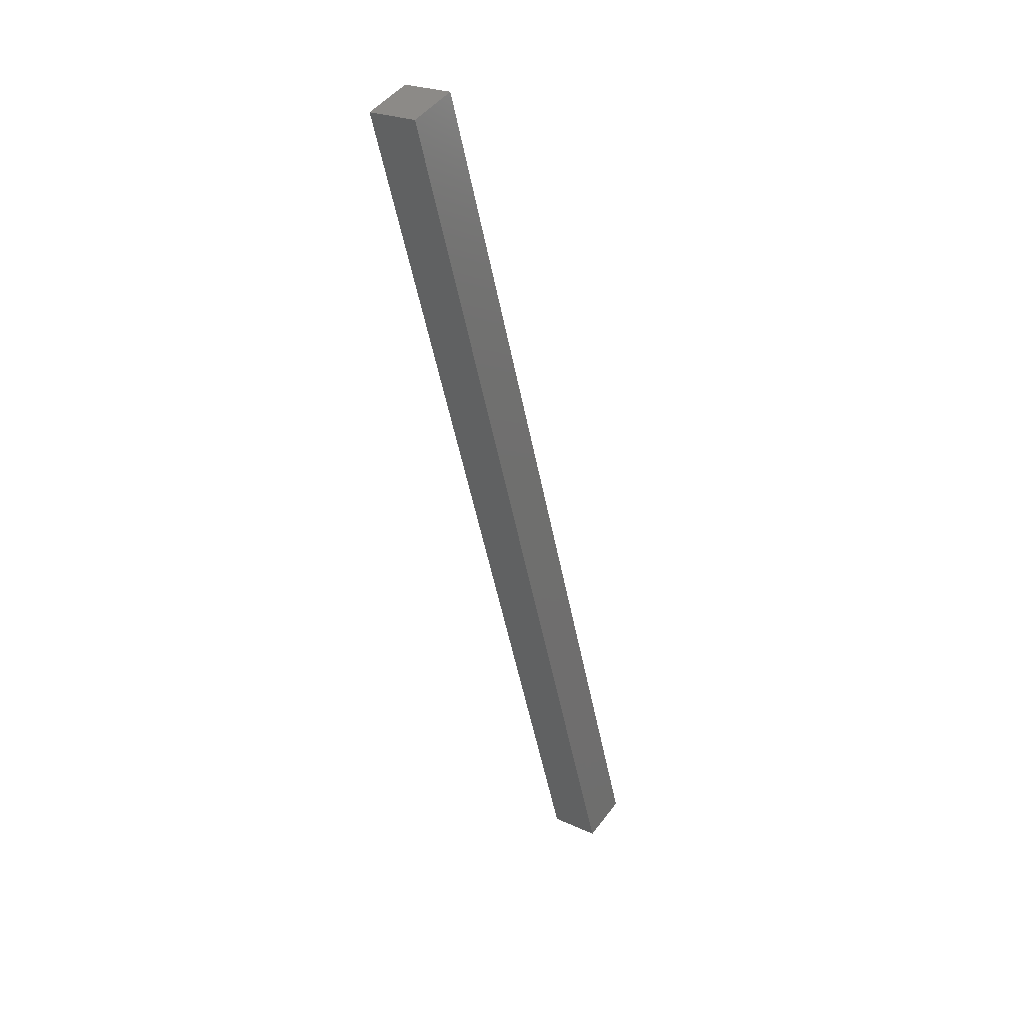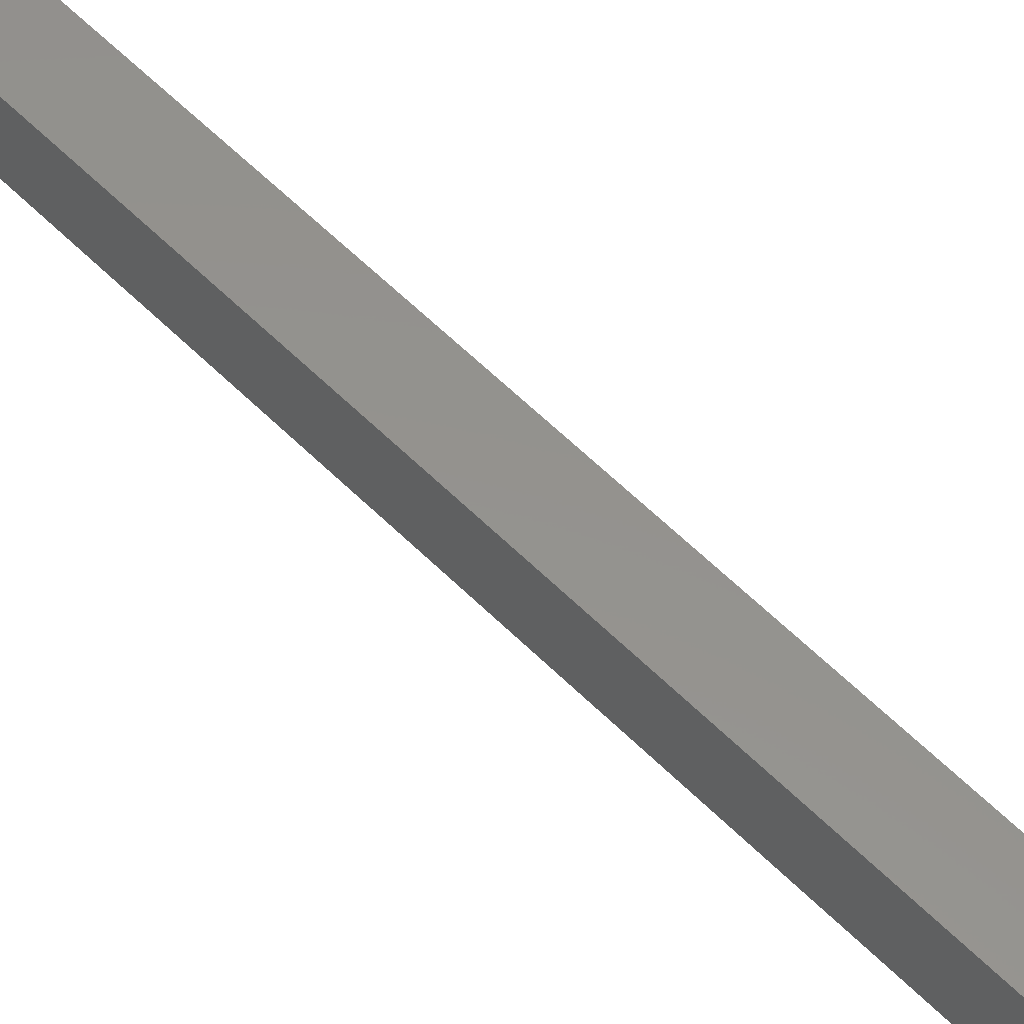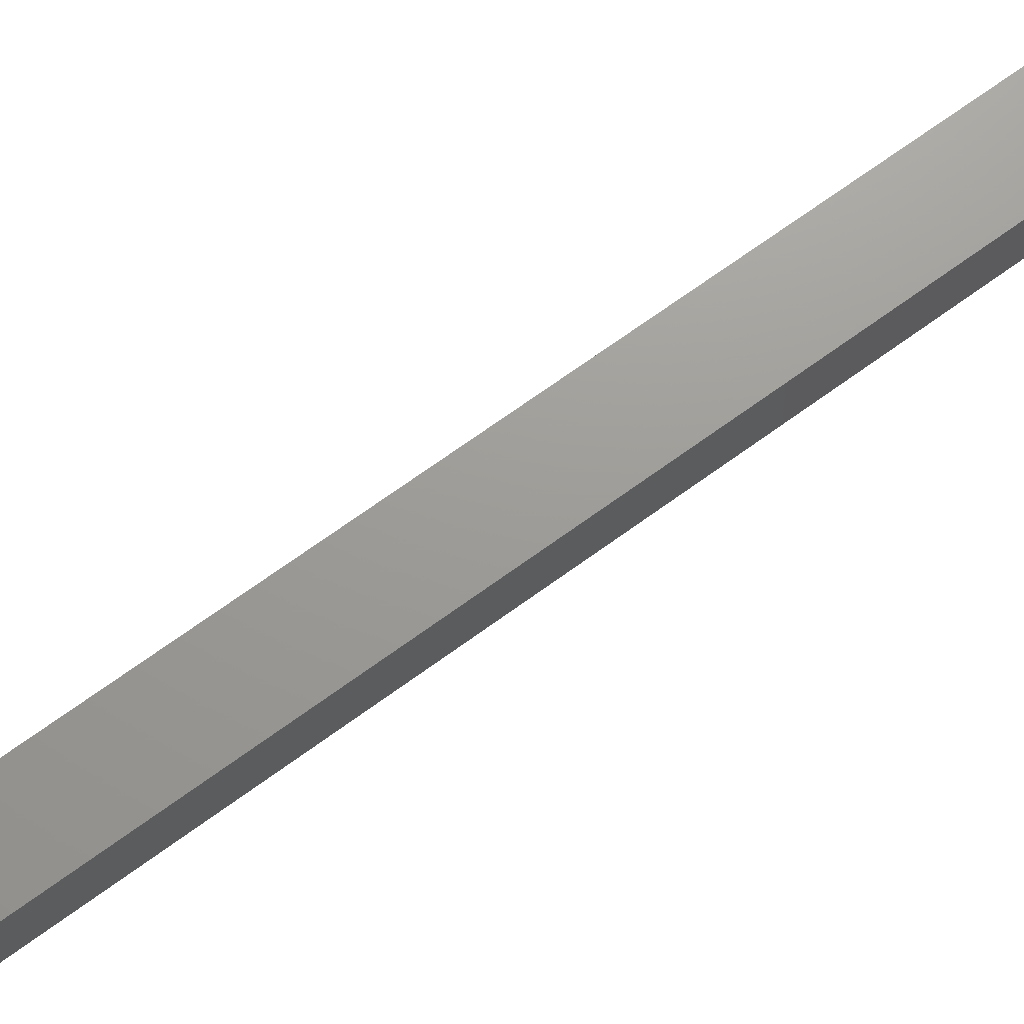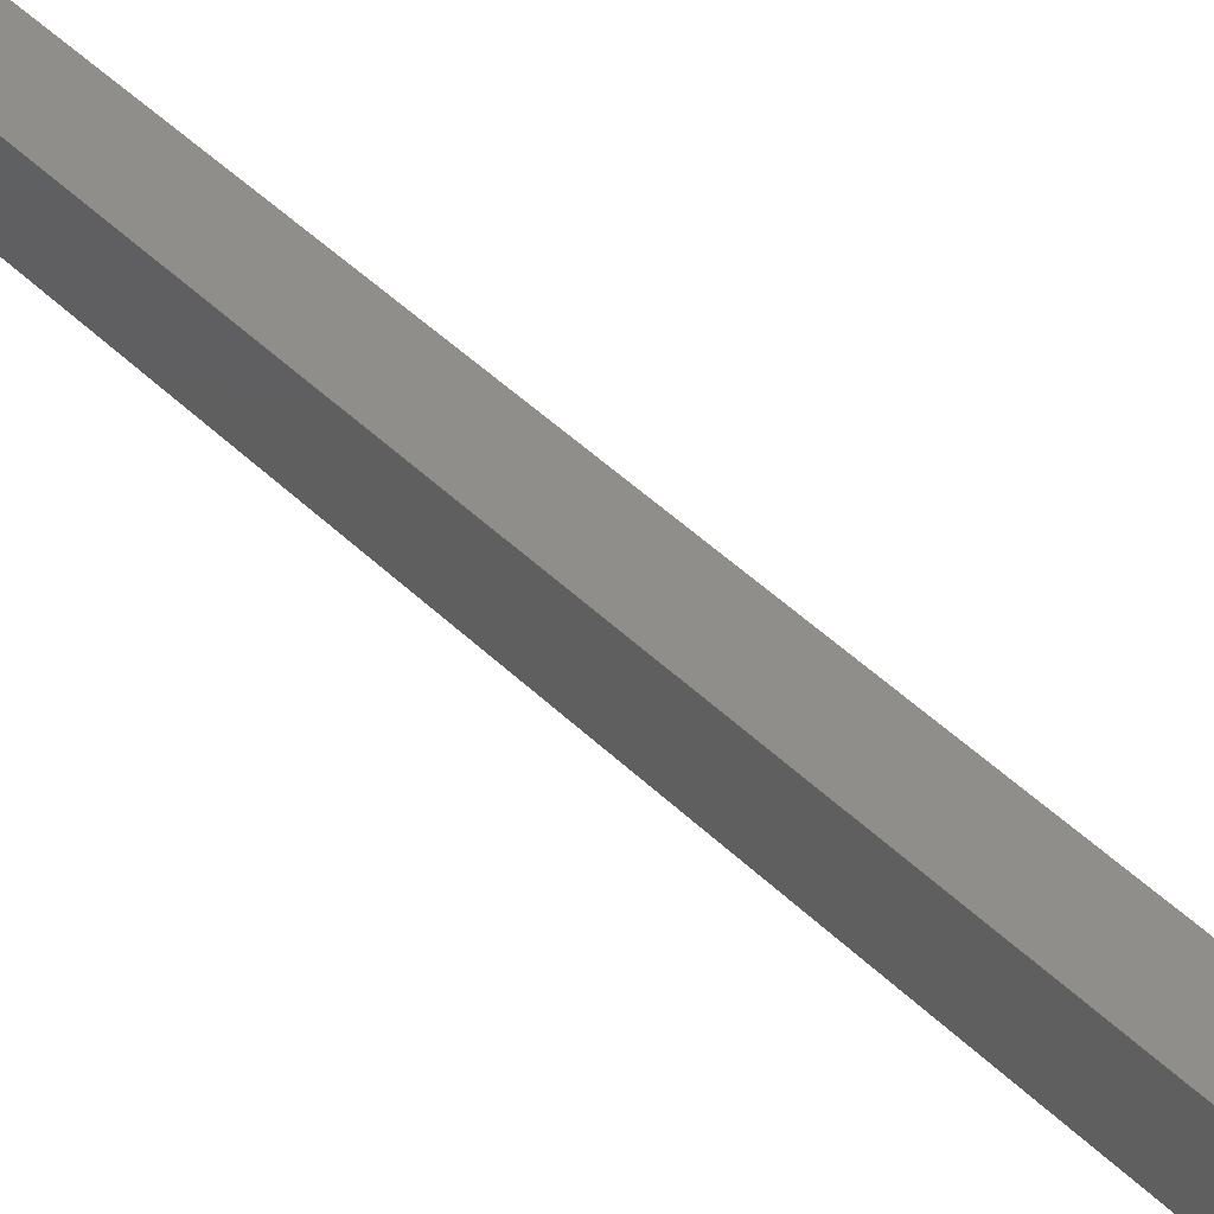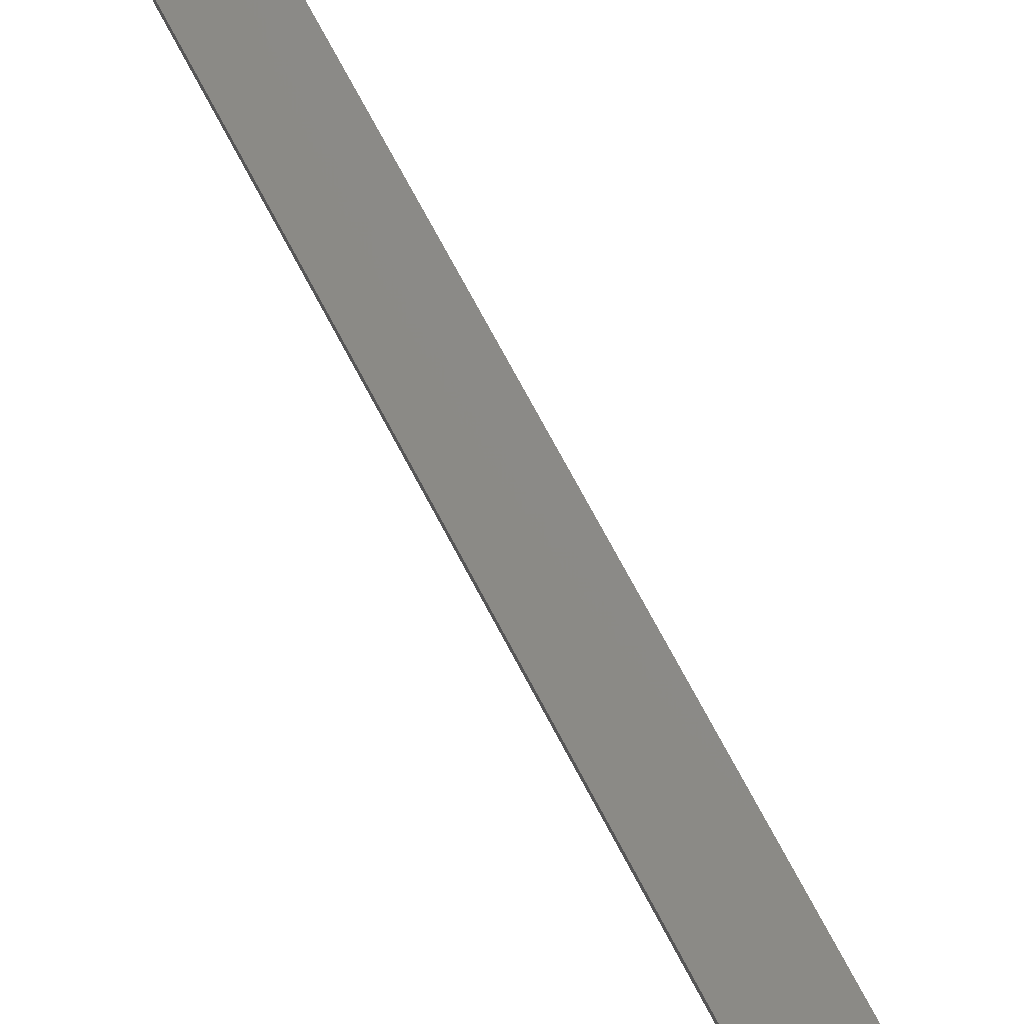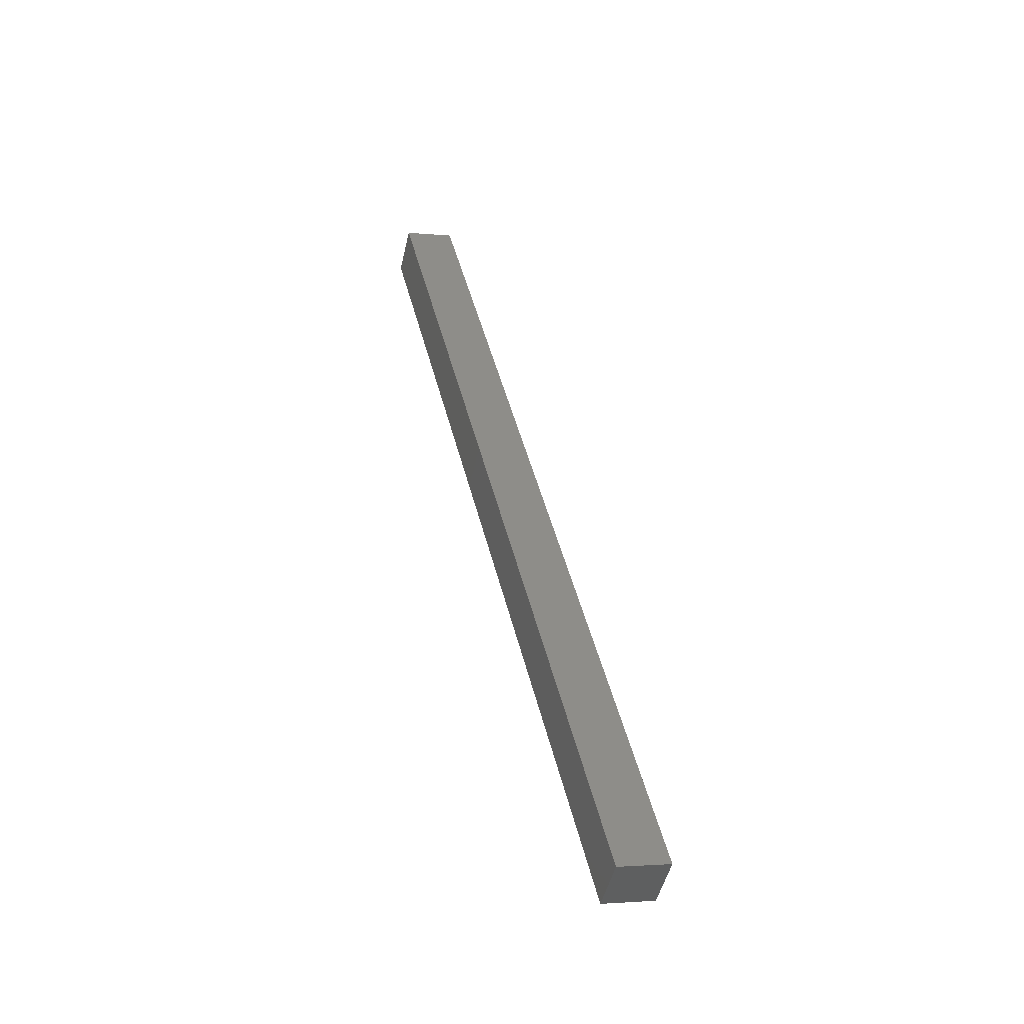
<metadata>
{"format":"stl","ext":"stl","renderer":"f3d","projection":"perspective","resolution":1024,"background":"white","views":[{"elev":47.0,"azim":-138.5,"up":"+Z"},{"elev":59.1,"azim":148.2,"up":"+Y"},{"elev":63.8,"azim":-113.4,"up":"+Y"},{"elev":45.5,"azim":150.4,"up":"+Y"},{"elev":72.1,"azim":-14.4,"up":"+Y"},{"elev":-49.4,"azim":173.7,"up":"+Z"}]}
</metadata>
<code>
# stl→obj: 8 verts, 12 faces
v 9104 891 5777
v 9107 866.2 5777
v 8999 878.7 5331
v 9002 853.9 5331
v 8975 875.9 5337
v 8978 851.1 5337
v 9080 888.2 5783
v 9082 863.3 5783
f 1 2 3
f 3 2 4
f 5 3 6
f 6 3 4
f 5 7 3
f 3 7 1
f 2 1 8
f 8 1 7
f 6 4 8
f 8 4 2
f 6 8 5
f 5 8 7

</code>
